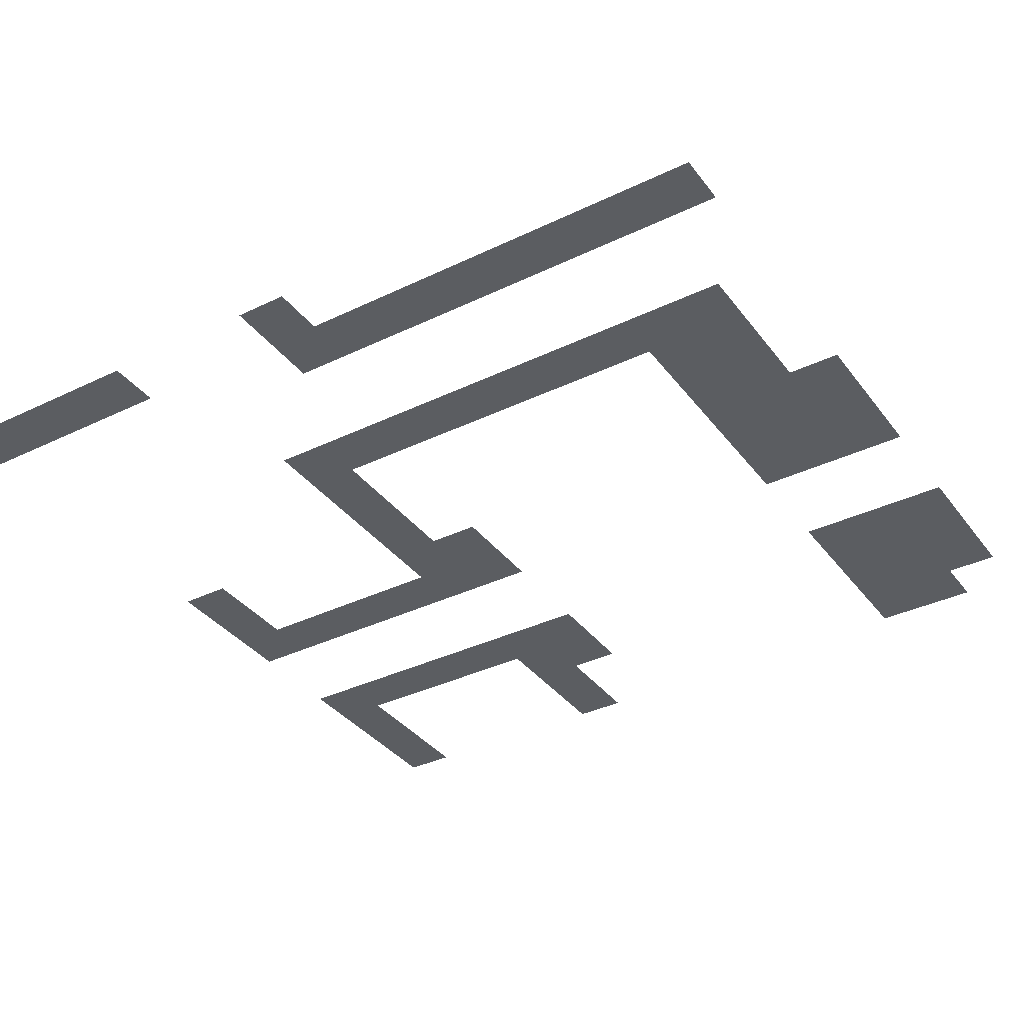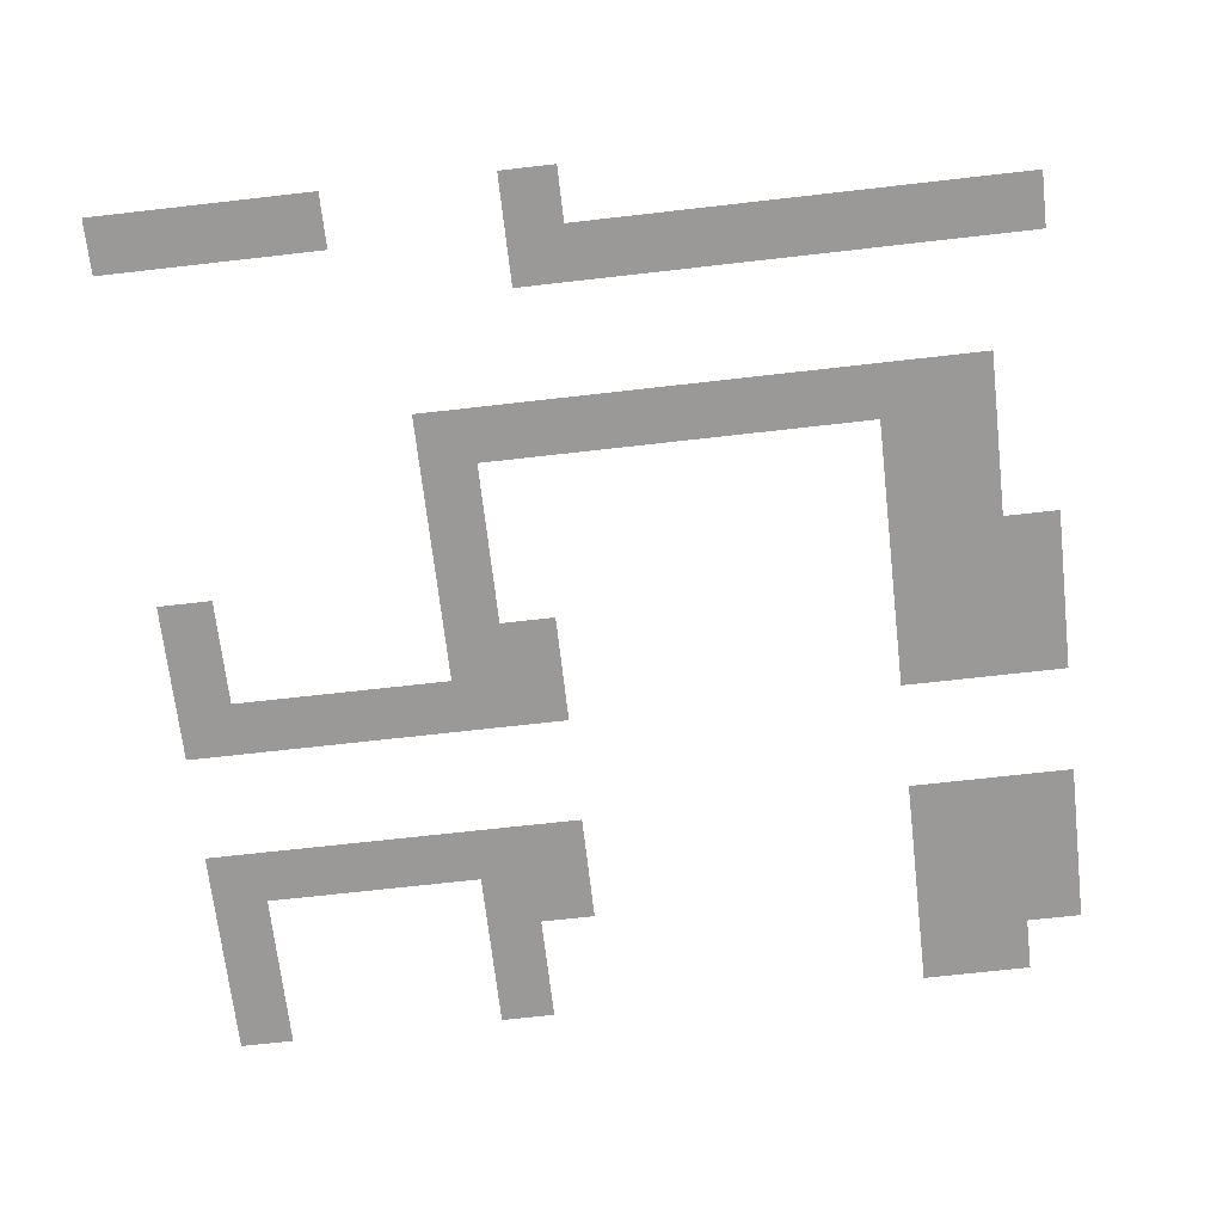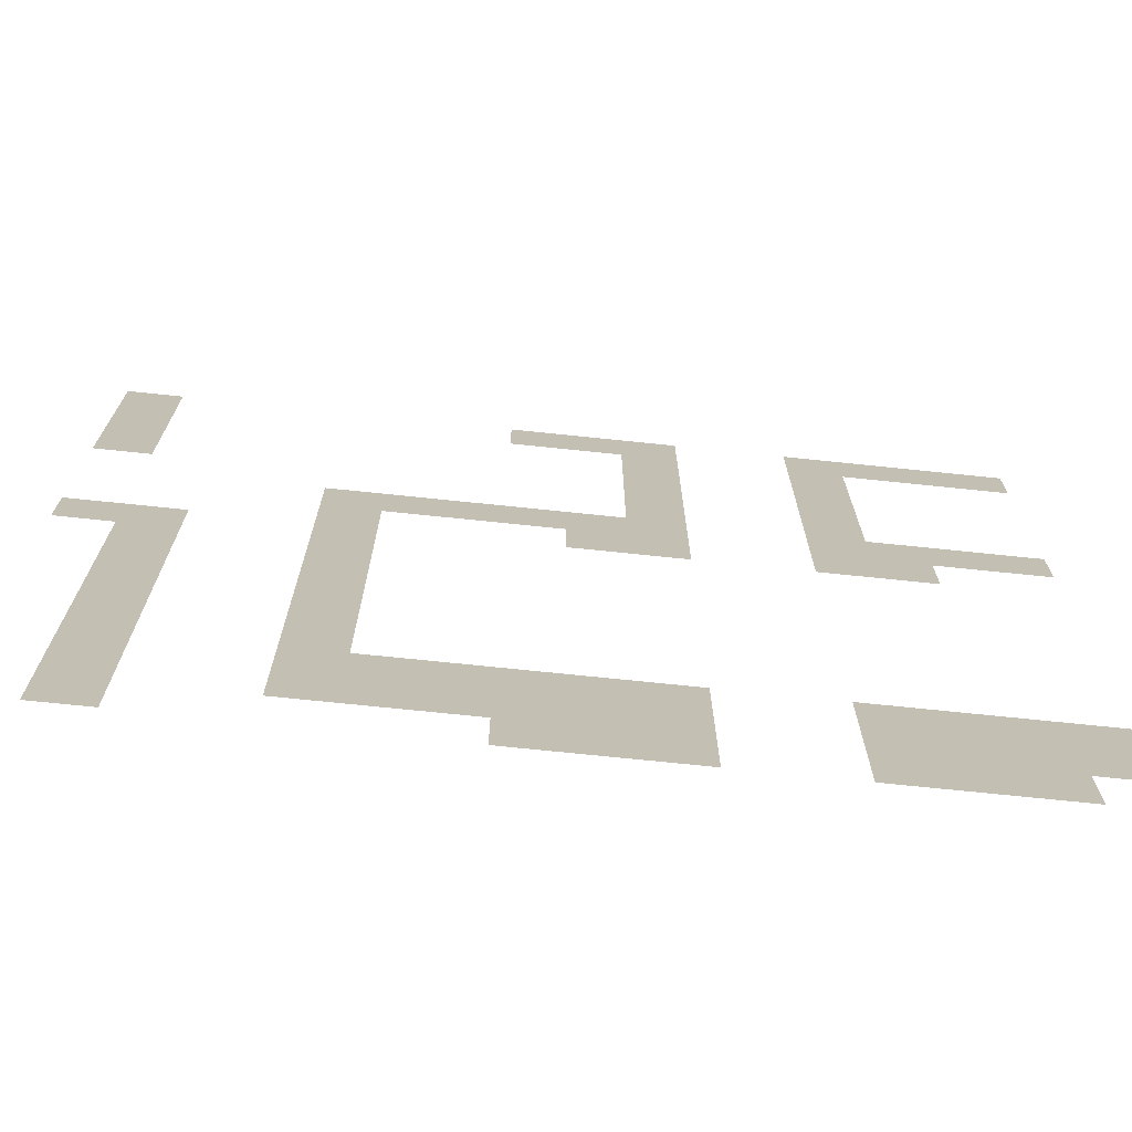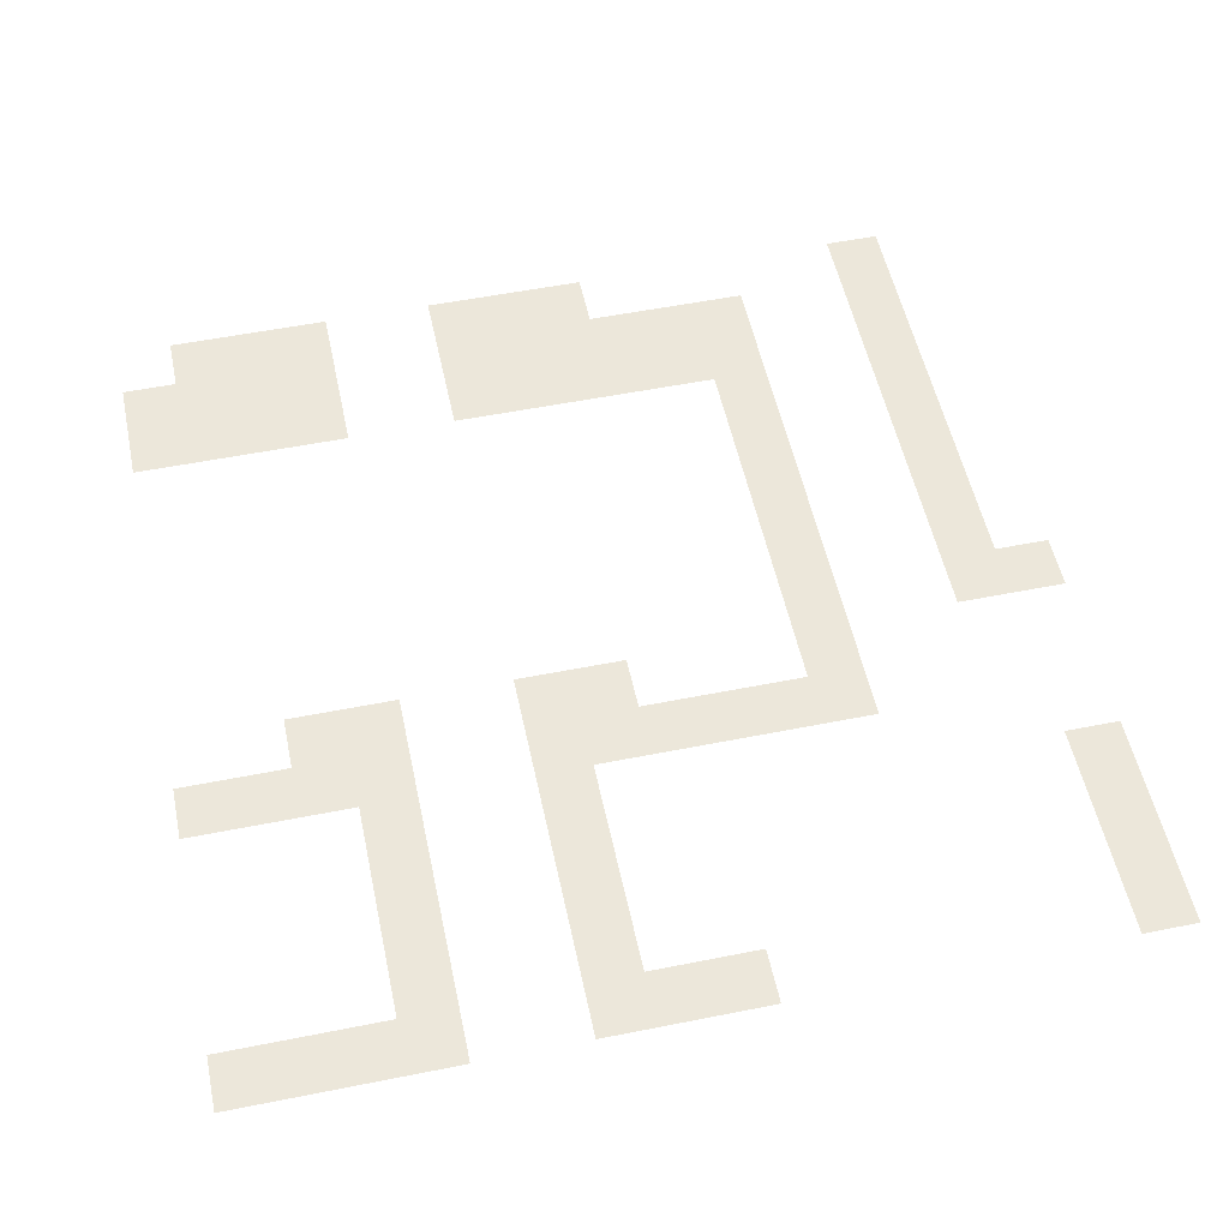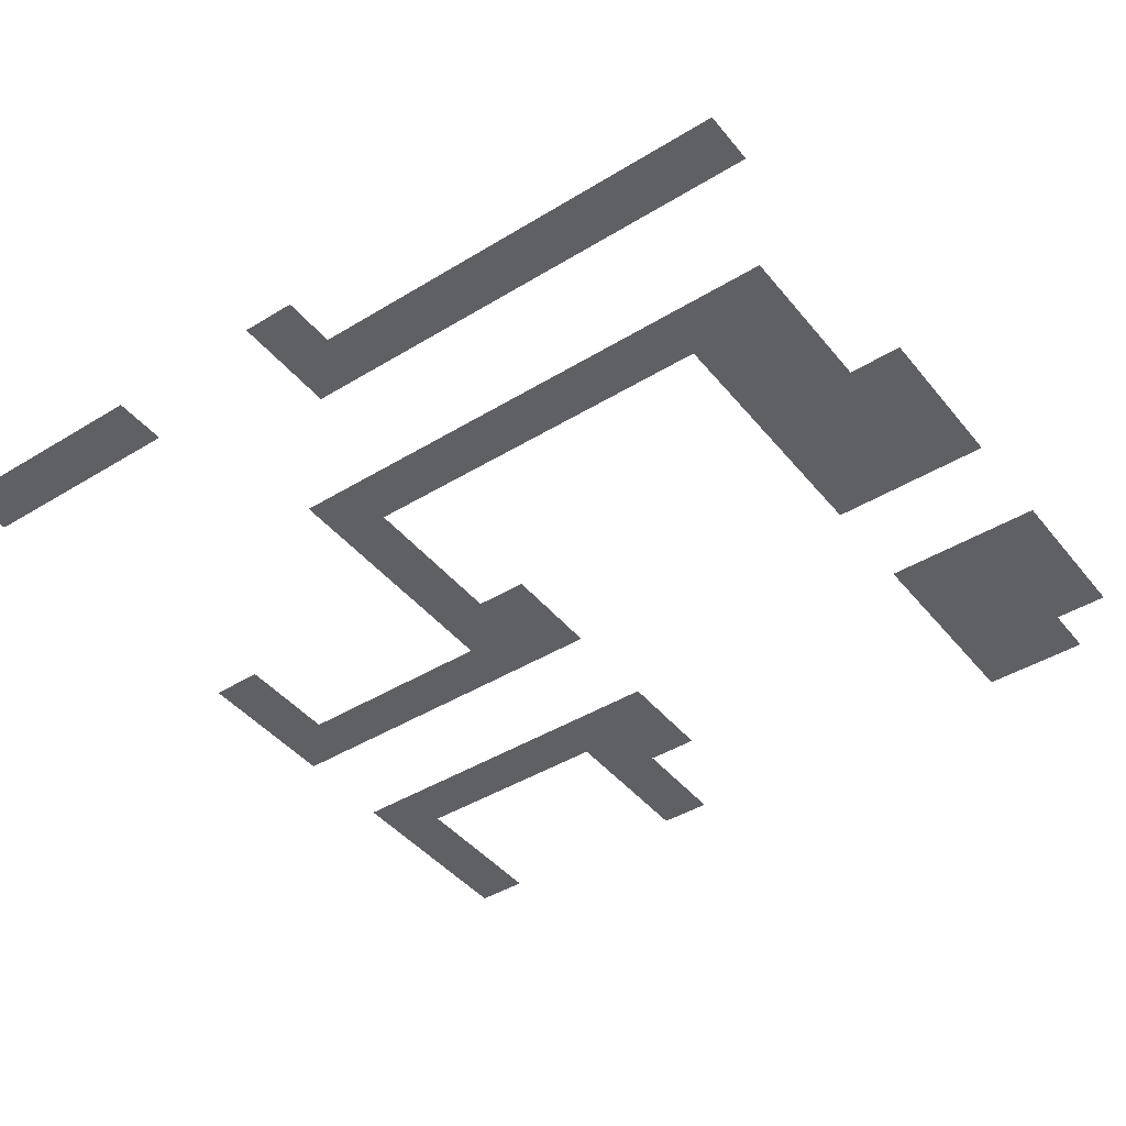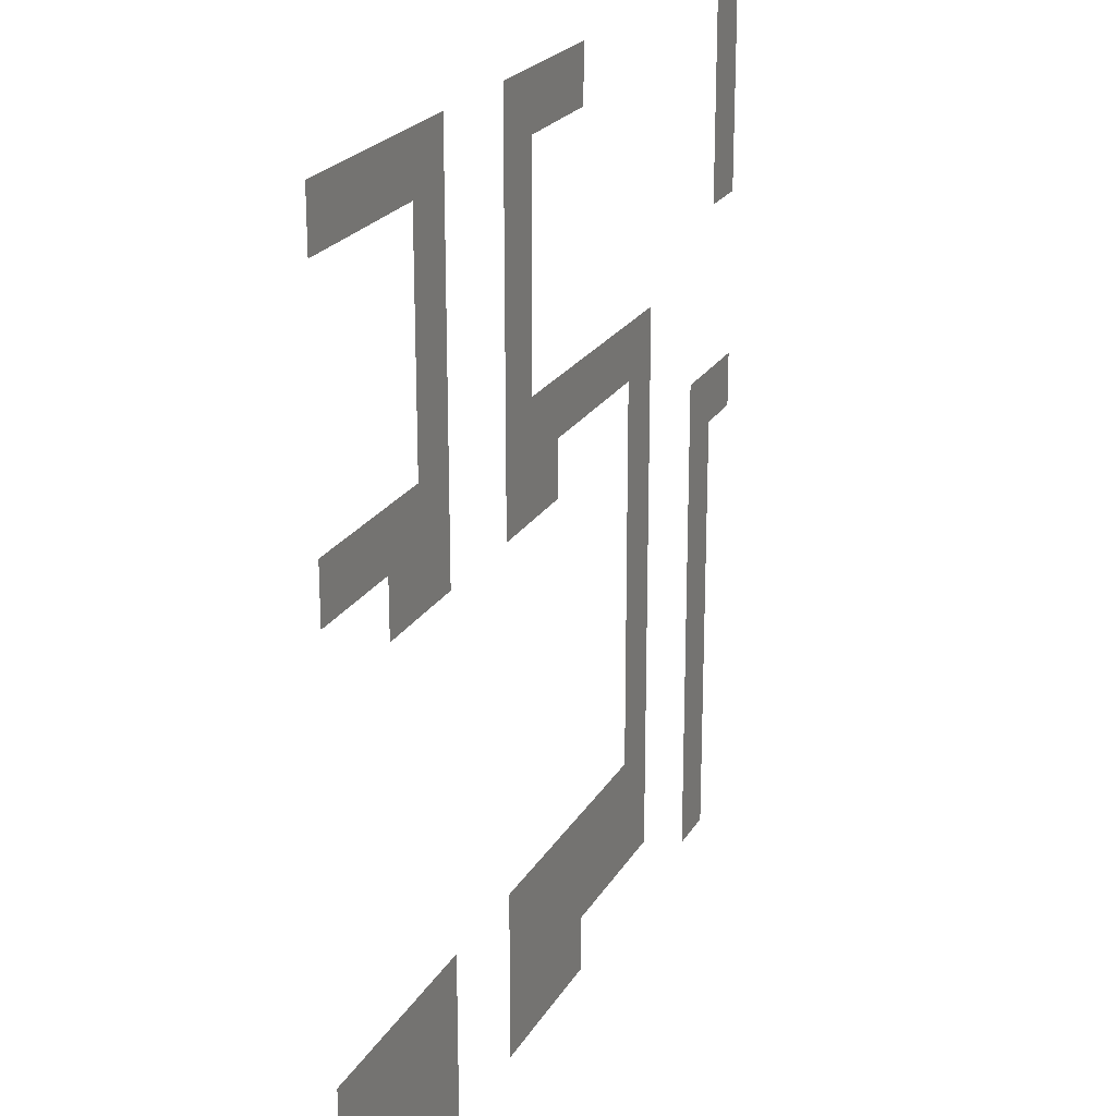
<metadata>
{"format":"obj","ext":"obj","renderer":"f3d","projection":"perspective","resolution":1024,"background":"white","views":[{"elev":-36.2,"azim":-57.8,"up":"+Z"},{"elev":-69.0,"azim":-83.5,"up":"+Z"},{"elev":-72.6,"azim":-5.9,"up":"+Y"},{"elev":54.0,"azim":168.0,"up":"+Z"},{"elev":-43.3,"azim":-54.1,"up":"+Z"},{"elev":22.2,"azim":112.7,"up":"+Y"}]}
</metadata>
<code>
v 0 -1 0
v -1 -1 0
v -1 0 0
v 0 0 0
v -1 -1 0
v -2 -1 0
v -2 0 0
v -1 0 0
v -2 -1 0
v -3 -1 0
v -3 0 0
v -2 0 0
v -3 -1 0
v -4 -1 0
v -4 0 0
v -3 0 0
v -6 -1 0
v -7 -1 0
v -7 0 0
v -6 0 0
v -7 -1 0
v -8 -1 0
v -8 0 0
v -7 0 0
v -8 -1 0
v -9 -1 0
v -9 0 0
v -8 0 0
v -15 -1 0
v -16 -1 0
v -16 0 0
v -15 0 0
v -3 -2 0
v -4 -2 0
v -4 -1 0
v -3 -1 0
v -6 -2 0
v -7 -2 0
v -7 -1 0
v -6 -1 0
v -15 -2 0
v -16 -2 0
v -16 -1 0
v -15 -1 0
v -3 -3 0
v -4 -3 0
v -4 -2 0
v -3 -2 0
v -6 -3 0
v -7 -3 0
v -7 -2 0
v -6 -2 0
v -15 -3 0
v -16 -3 0
v -16 -2 0
v -15 -2 0
v -3 -4 0
v -4 -4 0
v -4 -3 0
v -3 -3 0
v -6 -4 0
v -7 -4 0
v -7 -3 0
v -6 -3 0
v -15 -4 0
v -16 -4 0
v -16 -3 0
v -15 -3 0
v -3 -5 0
v -4 -5 0
v -4 -4 0
v -3 -4 0
v -6 -5 0
v -7 -5 0
v -7 -4 0
v -6 -4 0
v 0 -6 0
v -1 -6 0
v -1 -5 0
v 0 -5 0
v -1 -6 0
v -2 -6 0
v -2 -5 0
v -1 -5 0
v -2 -6 0
v -3 -6 0
v -3 -5 0
v -2 -5 0
v -3 -6 0
v -4 -6 0
v -4 -5 0
v -3 -5 0
v -6 -6 0
v -7 -6 0
v -7 -5 0
v -6 -5 0
v -7 -6 0
v -8 -6 0
v -8 -5 0
v -7 -5 0
v -8 -6 0
v -9 -6 0
v -9 -5 0
v -8 -5 0
v -9 -6 0
v -10 -6 0
v -10 -5 0
v -9 -5 0
v -10 -6 0
v -11 -6 0
v -11 -5 0
v -10 -5 0
v -11 -6 0
v -12 -6 0
v -12 -5 0
v -11 -5 0
v -2 -7 0
v -3 -7 0
v -3 -6 0
v -2 -6 0
v -3 -7 0
v -4 -7 0
v -4 -6 0
v -3 -6 0
v -6 -7 0
v -7 -7 0
v -7 -6 0
v -6 -6 0
v -7 -7 0
v -8 -7 0
v -8 -6 0
v -7 -6 0
v -11 -7 0
v -12 -7 0
v -12 -6 0
v -11 -6 0
v -11 -8 0
v -12 -8 0
v -12 -7 0
v -11 -7 0
v -14 -8 0
v -15 -8 0
v -15 -7 0
v -14 -7 0
v -15 -8 0
v -16 -8 0
v -16 -7 0
v -15 -7 0
v -11 -9 0
v -12 -9 0
v -12 -8 0
v -11 -8 0
v -14 -9 0
v -15 -9 0
v -15 -8 0
v -14 -8 0
v -11 -10 0
v -12 -10 0
v -12 -9 0
v -11 -9 0
v -14 -10 0
v -15 -10 0
v -15 -9 0
v -14 -9 0
v -11 -11 0
v -12 -11 0
v -12 -10 0
v -11 -10 0
v -14 -11 0
v -15 -11 0
v -15 -10 0
v -14 -10 0
v -11 -12 0
v -12 -12 0
v -12 -11 0
v -11 -11 0
v -14 -12 0
v -15 -12 0
v -15 -11 0
v -14 -11 0
v -11 -13 0
v -12 -13 0
v -12 -12 0
v -11 -12 0
v -14 -13 0
v -15 -13 0
v -15 -12 0
v -14 -12 0
v 0 -14 0
v -1 -14 0
v -1 -13 0
v 0 -13 0
v -1 -14 0
v -2 -14 0
v -2 -13 0
v -1 -13 0
v -2 -14 0
v -3 -14 0
v -3 -13 0
v -2 -13 0
v -3 -14 0
v -4 -14 0
v -4 -13 0
v -3 -13 0
v -6 -14 0
v -7 -14 0
v -7 -13 0
v -6 -13 0
v -7 -14 0
v -8 -14 0
v -8 -13 0
v -7 -13 0
v -8 -14 0
v -9 -14 0
v -9 -13 0
v -8 -13 0
v -9 -14 0
v -10 -14 0
v -10 -13 0
v -9 -13 0
v -10 -14 0
v -11 -14 0
v -11 -13 0
v -10 -13 0
v -11 -14 0
v -12 -14 0
v -12 -13 0
v -11 -13 0
v -14 -14 0
v -15 -14 0
v -15 -13 0
v -14 -13 0
v 0 -15 0
v -1 -15 0
v -1 -14 0
v 0 -14 0
v -1 -15 0
v -2 -15 0
v -2 -14 0
v -1 -14 0
v -2 -15 0
v -3 -15 0
v -3 -14 0
v -2 -14 0
v -3 -15 0
v -4 -15 0
v -4 -14 0
v -3 -14 0
v -6 -15 0
v -7 -15 0
v -7 -14 0
v -6 -14 0
v -7 -15 0
v -8 -15 0
v -8 -14 0
v -7 -14 0
v -8 -15 0
v -9 -15 0
v -9 -14 0
v -8 -14 0
v -9 -15 0
v -10 -15 0
v -10 -14 0
v -9 -14 0
v -10 -15 0
v -11 -15 0
v -11 -14 0
v -10 -14 0
v -11 -15 0
v -12 -15 0
v -12 -14 0
v -11 -14 0
v -14 -15 0
v -15 -15 0
v -15 -14 0
v -14 -14 0
v -1 -16 0
v -2 -16 0
v -2 -15 0
v -1 -15 0
v -2 -16 0
v -3 -16 0
v -3 -15 0
v -2 -15 0
v -3 -16 0
v -4 -16 0
v -4 -15 0
v -3 -15 0
v -6 -16 0
v -7 -16 0
v -7 -15 0
v -6 -15 0
v -7 -16 0
v -8 -16 0
v -8 -15 0
v -7 -15 0
v -8 -16 0
v -9 -16 0
v -9 -15 0
v -8 -15 0
v -14 -16 0
v -15 -16 0
v -15 -15 0
v -14 -15 0
g World_mesh_0063
f 1 2 3 4
f 5 6 7 8
f 9 10 11 12
f 13 14 15 16
f 17 18 19 20
f 21 22 23 24
f 25 26 27 28
f 29 30 31 32
f 33 34 35 36
f 37 38 39 40
f 41 42 43 44
f 45 46 47 48
f 49 50 51 52
f 53 54 55 56
f 57 58 59 60
f 61 62 63 64
f 65 66 67 68
f 69 70 71 72
f 73 74 75 76
f 77 78 79 80
f 81 82 83 84
f 85 86 87 88
f 89 90 91 92
f 93 94 95 96
f 97 98 99 100
f 101 102 103 104
f 105 106 107 108
f 109 110 111 112
f 113 114 115 116
f 117 118 119 120
f 121 122 123 124
f 125 126 127 128
f 129 130 131 132
f 133 134 135 136
f 137 138 139 140
f 141 142 143 144
f 145 146 147 148
f 149 150 151 152
f 153 154 155 156
f 157 158 159 160
f 161 162 163 164
f 165 166 167 168
f 169 170 171 172
f 173 174 175 176
f 177 178 179 180
f 181 182 183 184
f 185 186 187 188
f 189 190 191 192
f 193 194 195 196
f 197 198 199 200
f 201 202 203 204
f 205 206 207 208
f 209 210 211 212
f 213 214 215 216
f 217 218 219 220
f 221 222 223 224
f 225 226 227 228
f 229 230 231 232
f 233 234 235 236
f 237 238 239 240
f 241 242 243 244
f 245 246 247 248
f 249 250 251 252
f 253 254 255 256
f 257 258 259 260
f 261 262 263 264
f 265 266 267 268
f 269 270 271 272
f 273 274 275 276
f 277 278 279 280
f 281 282 283 284
f 285 286 287 288
f 289 290 291 292
f 293 294 295 296
f 297 298 299 300
f 301 302 303 304

</code>
